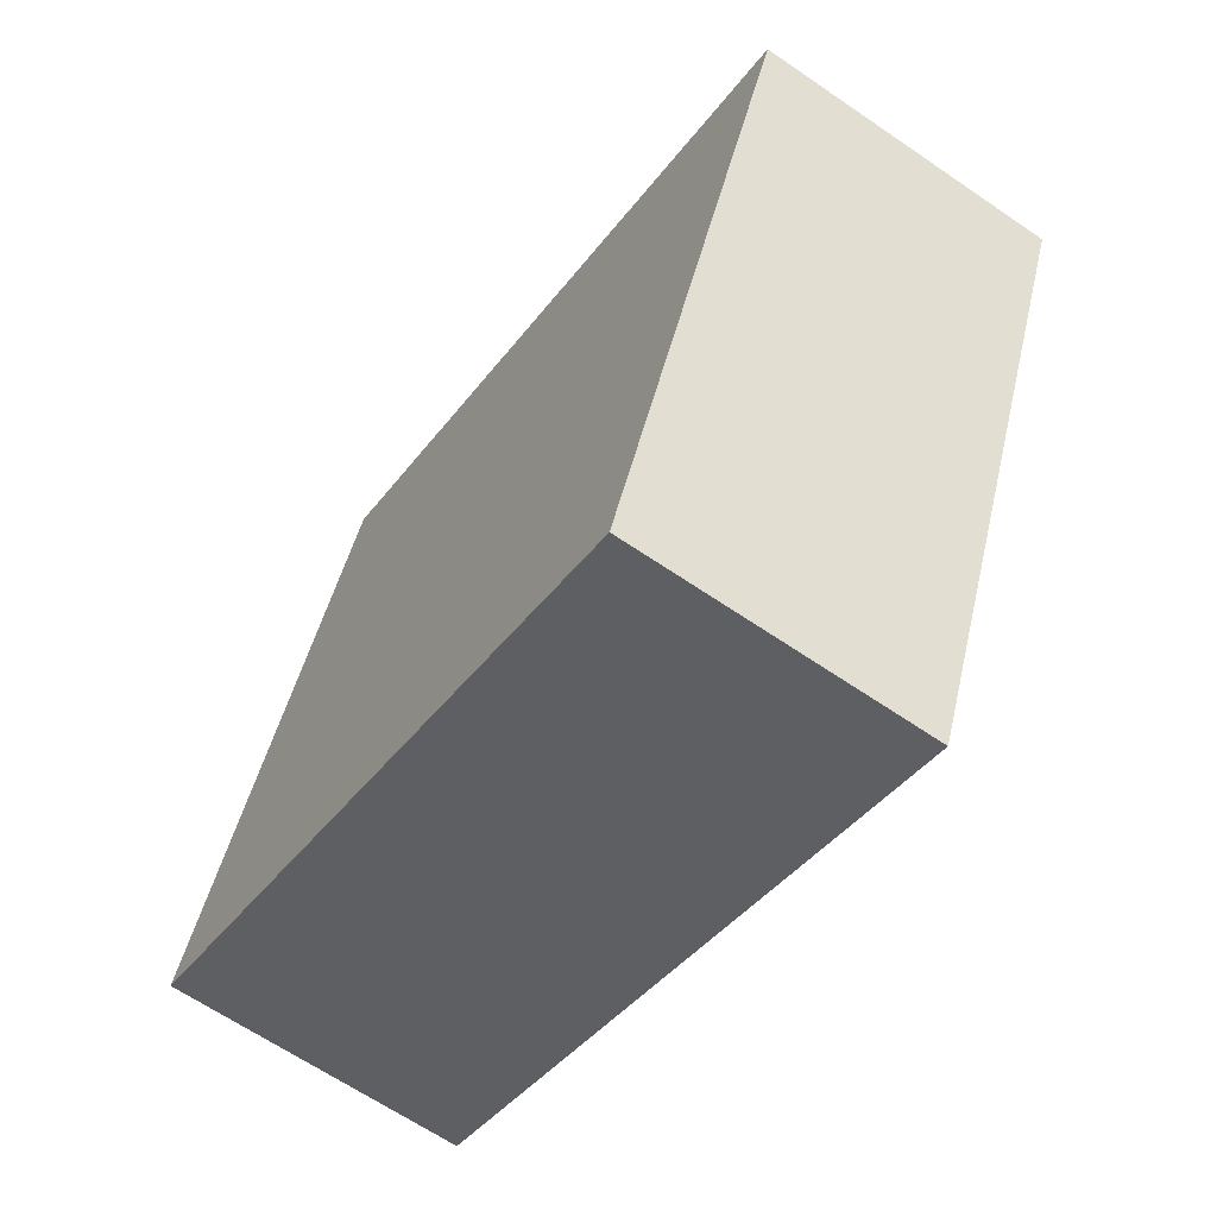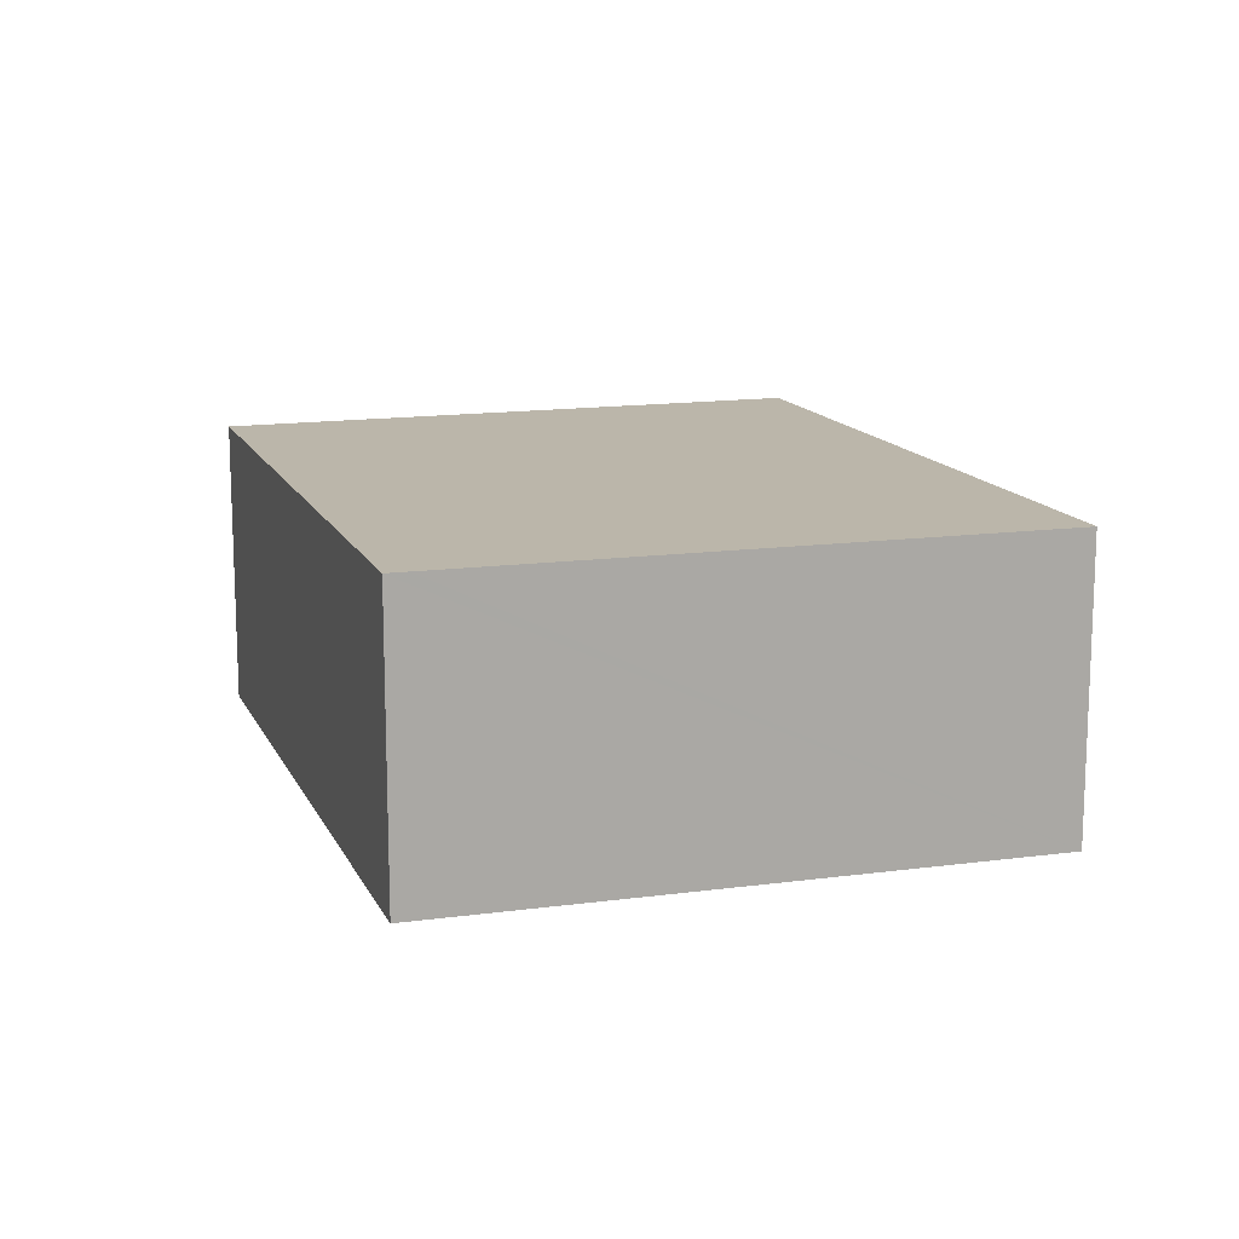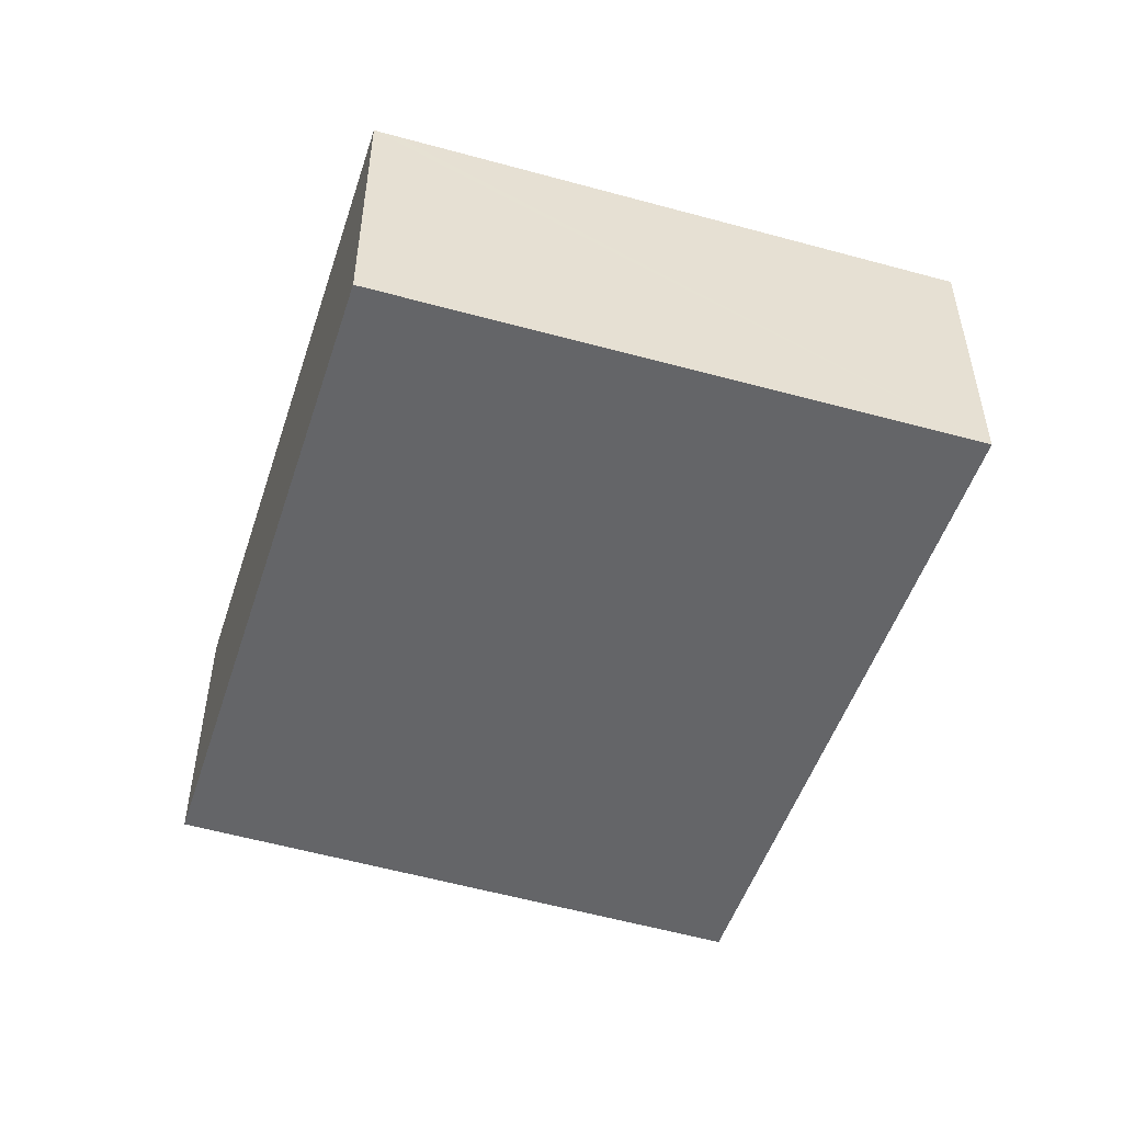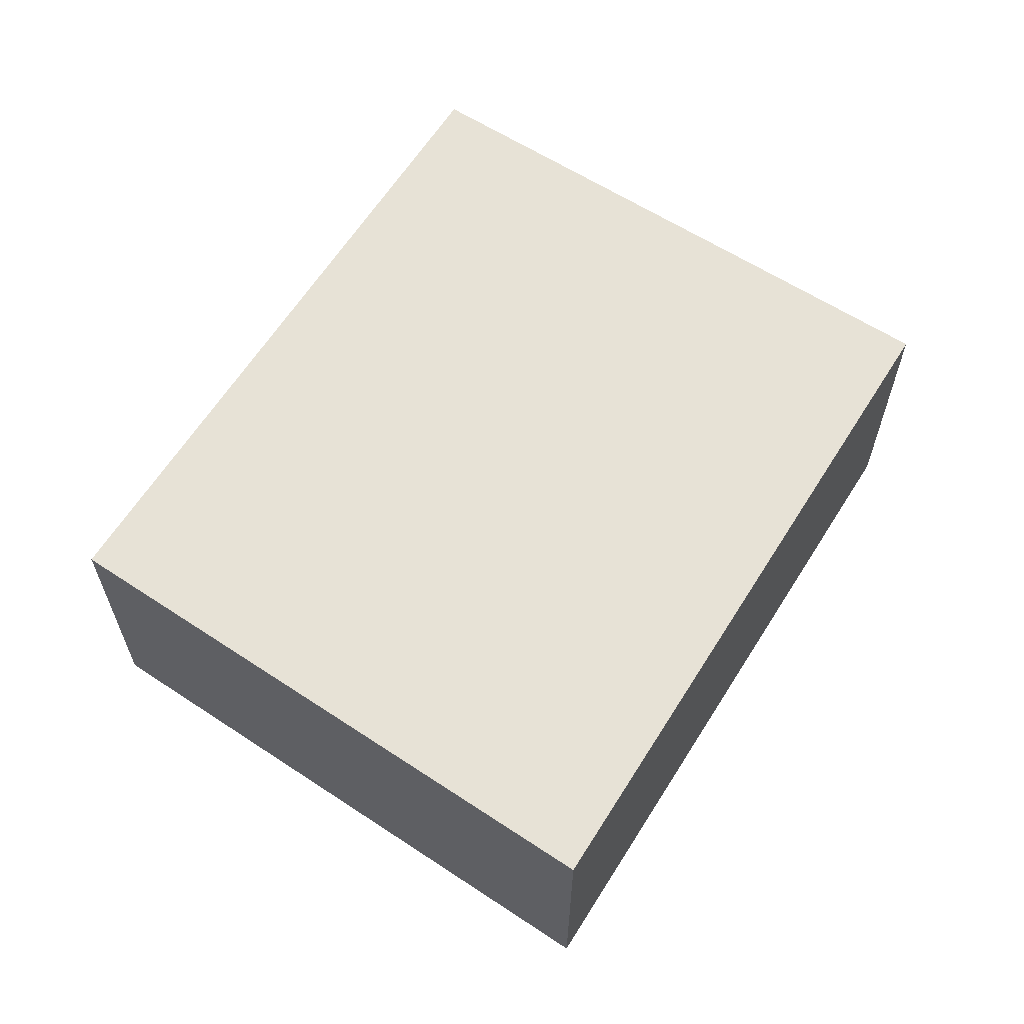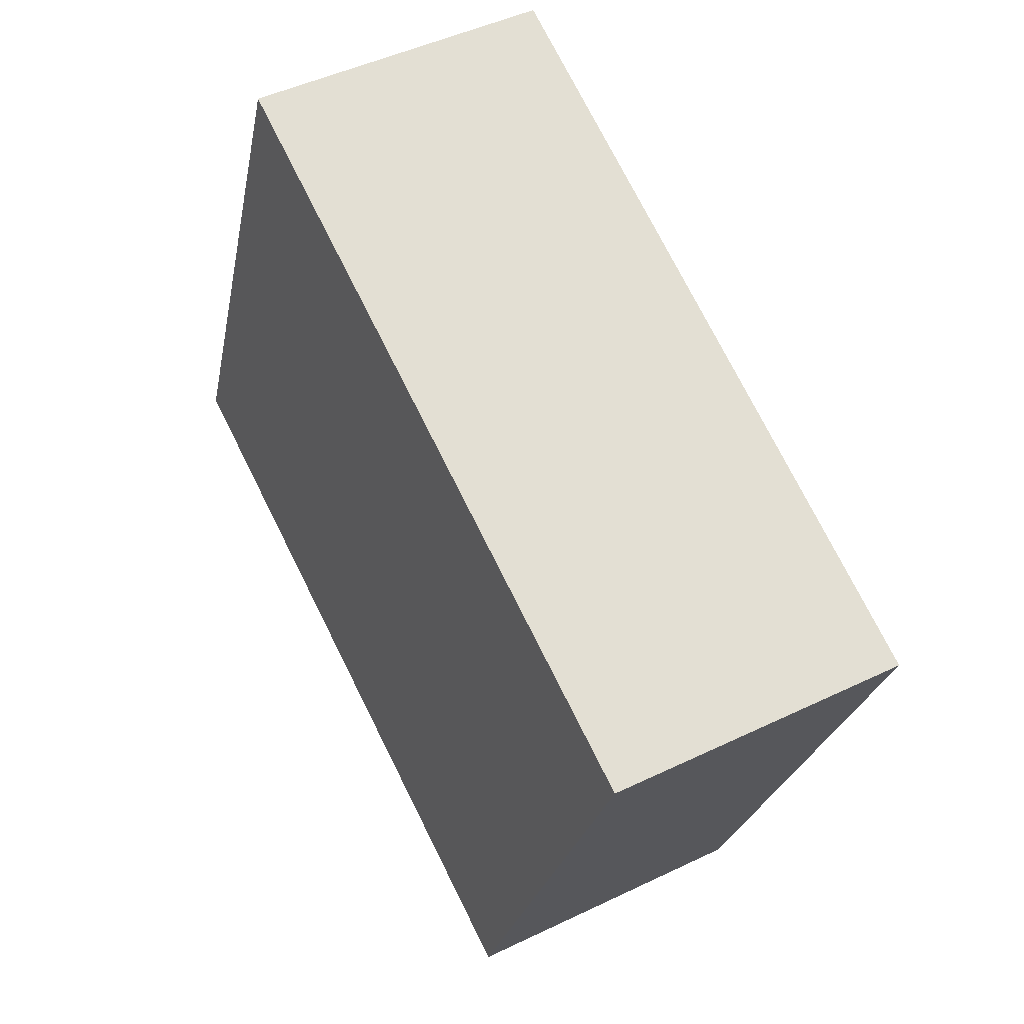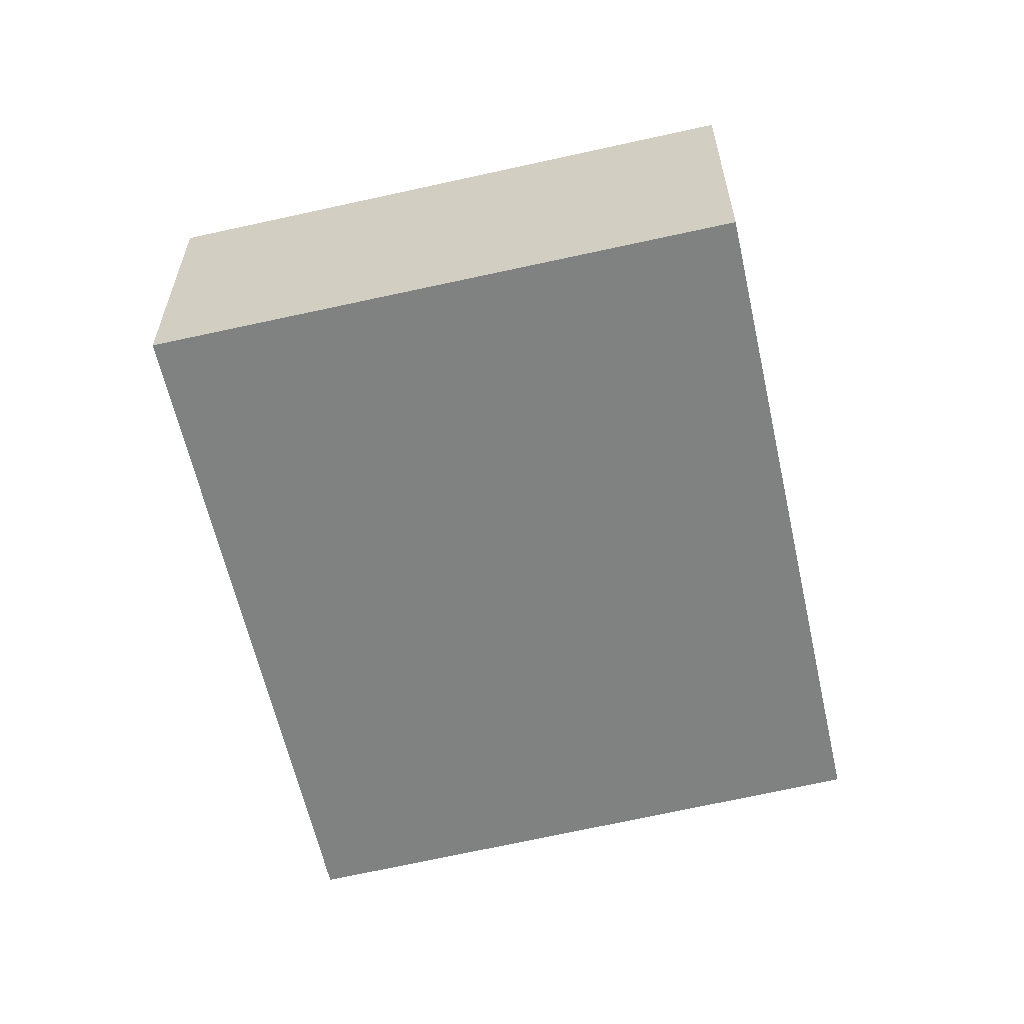
<metadata>
{"format":"obj","ext":"obj","renderer":"f3d","projection":"perspective","resolution":1024,"background":"white","views":[{"elev":-64.8,"azim":55.4,"up":"+Z"},{"elev":14.1,"azim":-85.5,"up":"+Y"},{"elev":-51.6,"azim":-85.4,"up":"+Y"},{"elev":63.0,"azim":-35.0,"up":"+Y"},{"elev":46.7,"azim":61.2,"up":"+Z"},{"elev":-60.3,"azim":125.2,"up":"+Y"}]}
</metadata>
<code>
v  2.481 3.032 5.925
v  0.082 3.032 0.213
v  2.315 3.032 5.995
v  9.264 3.032 3.052
v  0 3.032 1.857e-16
v  0.025 3.032 -0.011
v  6.842 3.032 -2.846
v  2.315 -3.671e-16 5.995
v  9.264 -1.869e-16 3.052
v  2.481 -3.628e-16 5.925
v  6.842 1.743e-16 -2.846
v  0.025 6.736e-19 -0.011
v  0 0 0
v  0.082 -1.304e-17 0.213
g defaultobject
f 1 2 3
f 2 1 4
f 2 4 5
f 5 4 6
f 6 4 7
f 8 1 3
f 1 8 4
f 4 8 9
f 9 8 10
f 9 7 4
f 7 9 11
f 11 6 7
f 6 11 12
f 12 5 6
f 5 12 13
f 2 8 3
f 8 2 5
f 8 5 14
f 14 5 13
f 14 10 8
f 10 14 9
f 9 14 11
f 11 14 13
f 11 13 12

</code>
